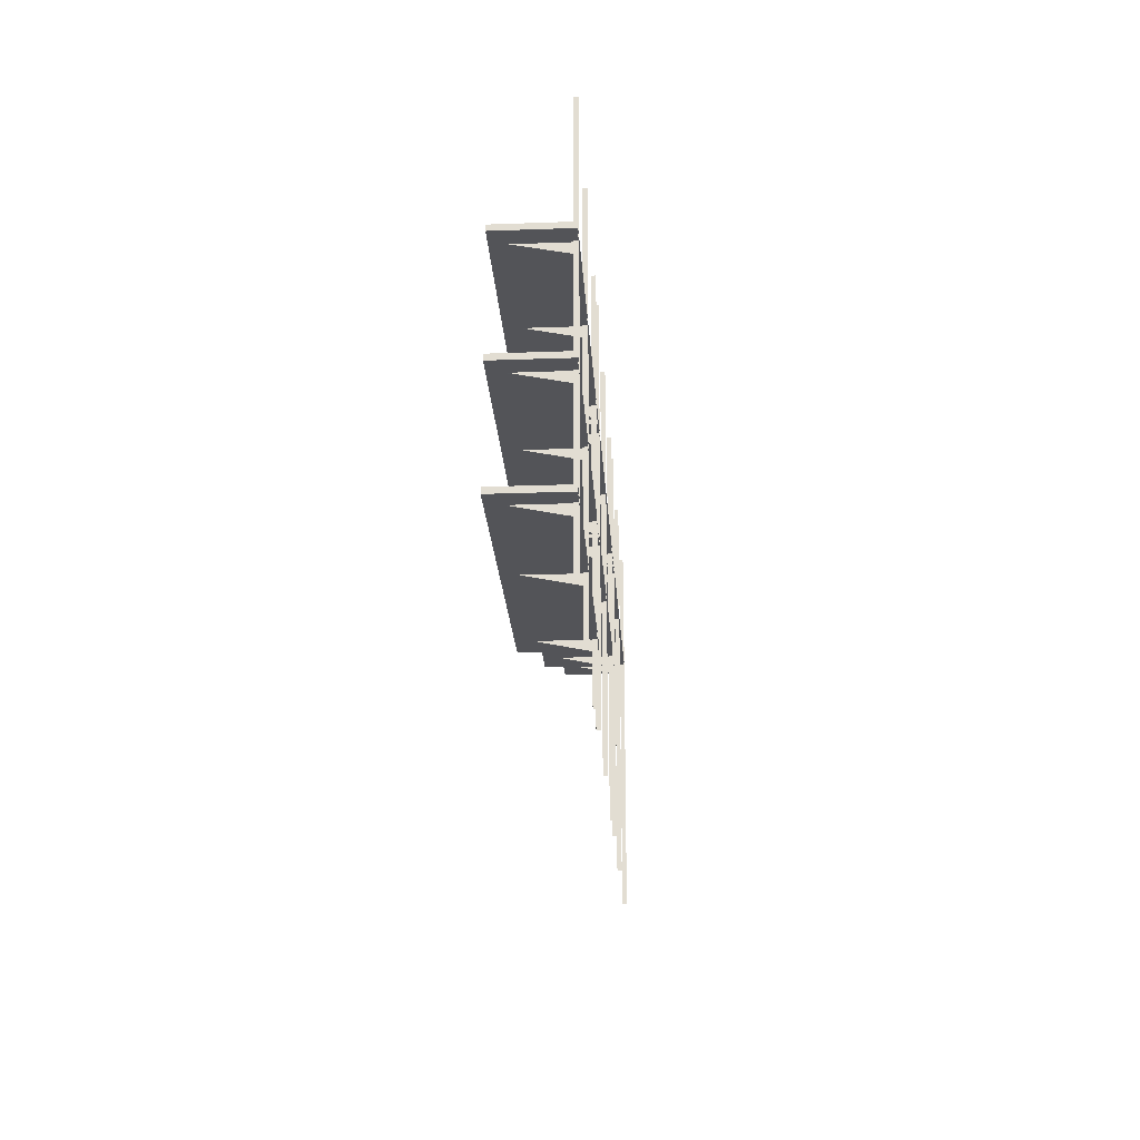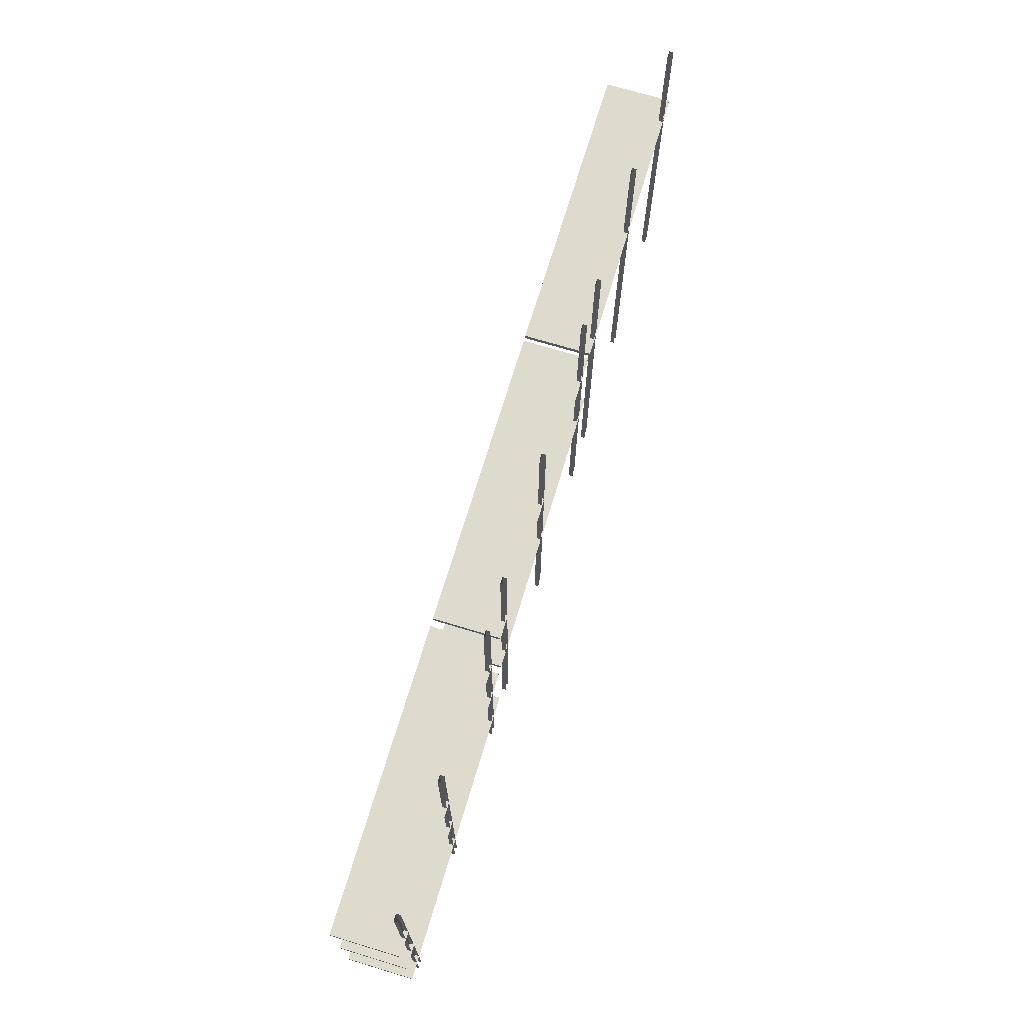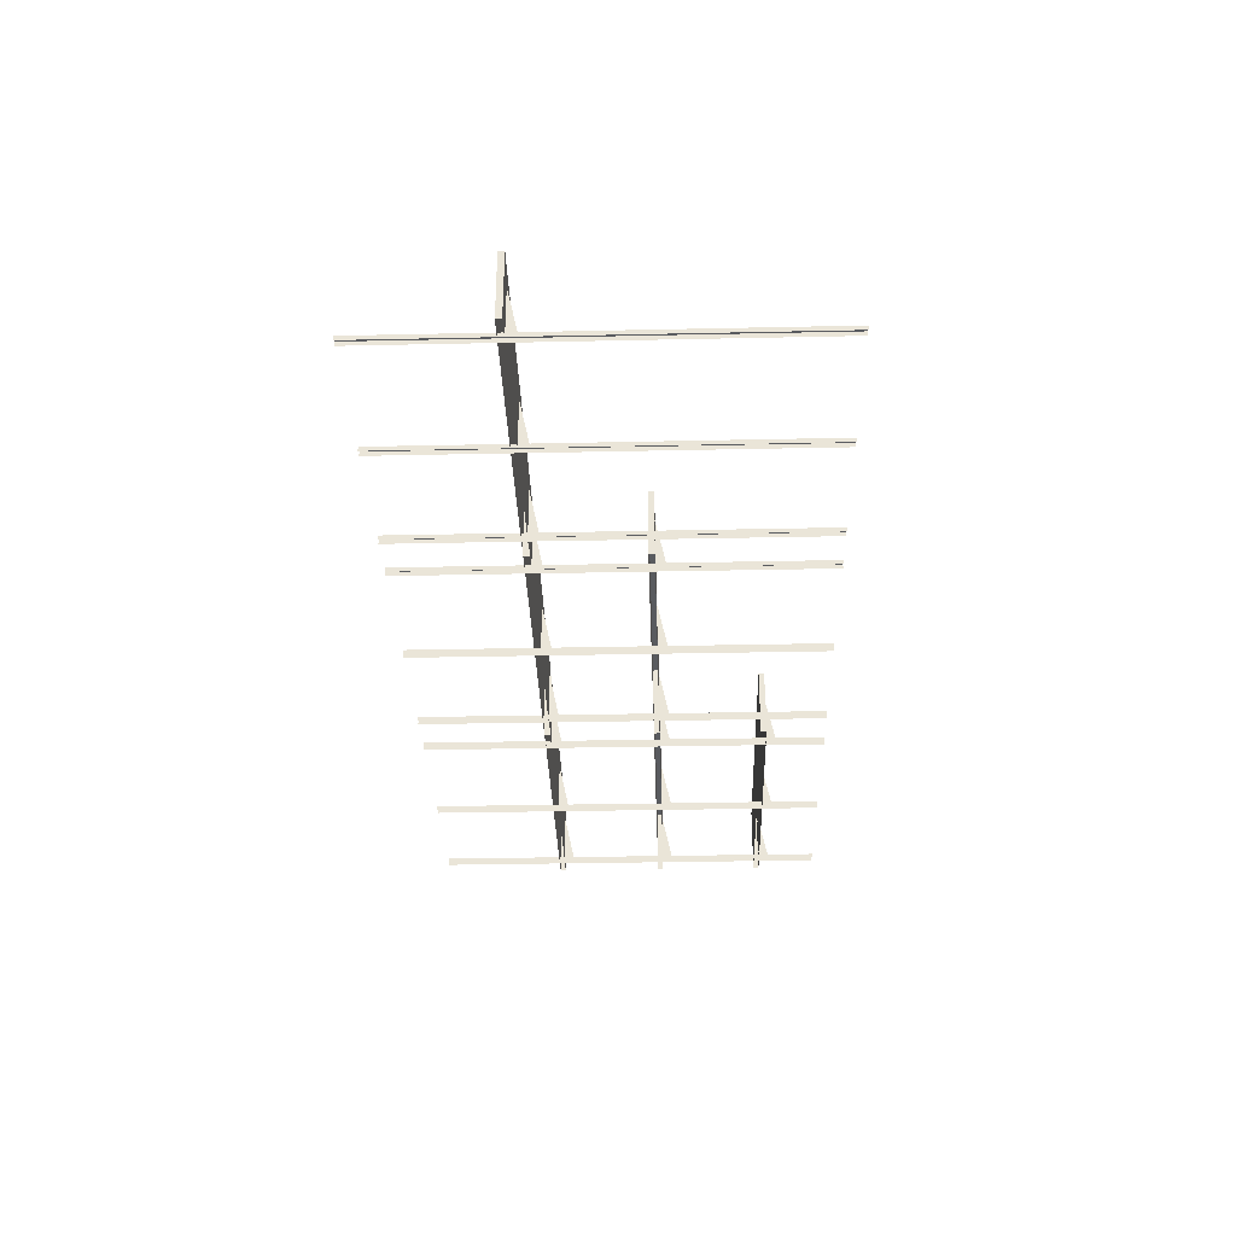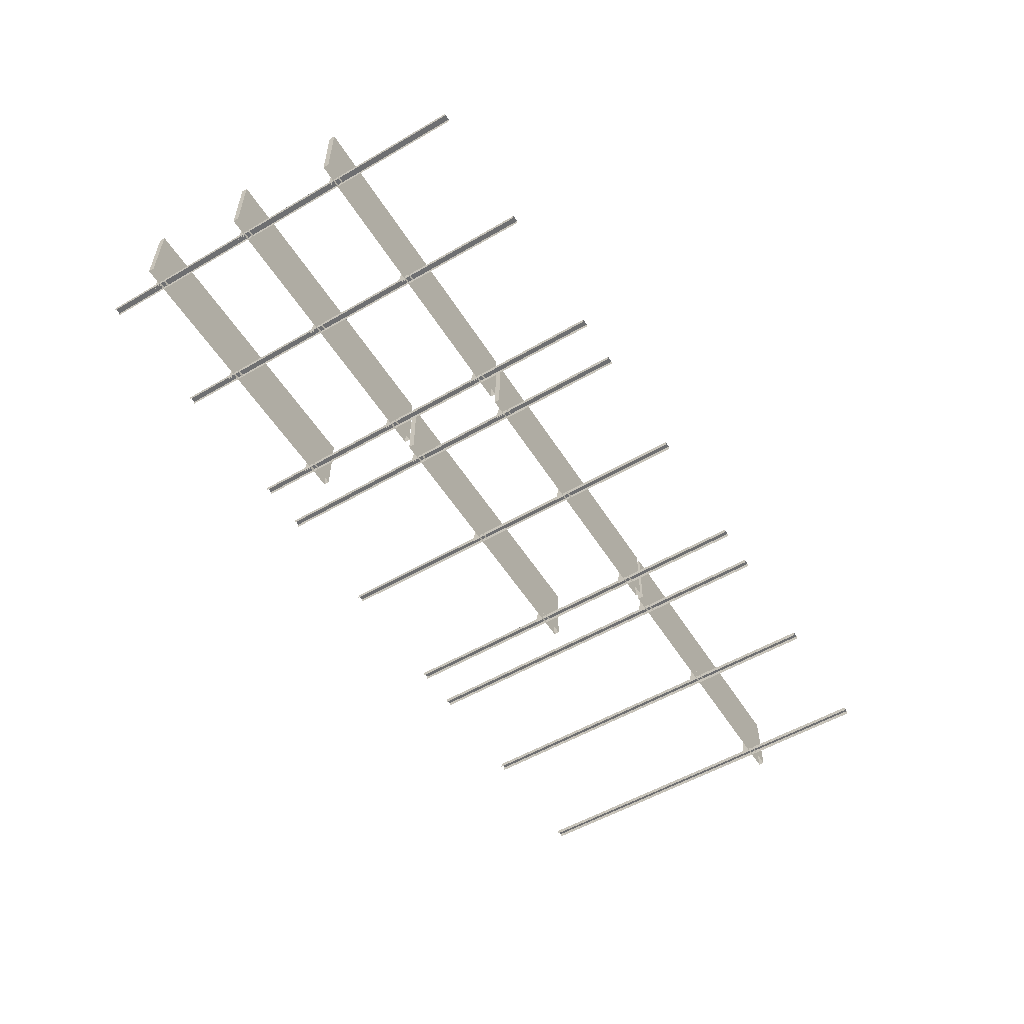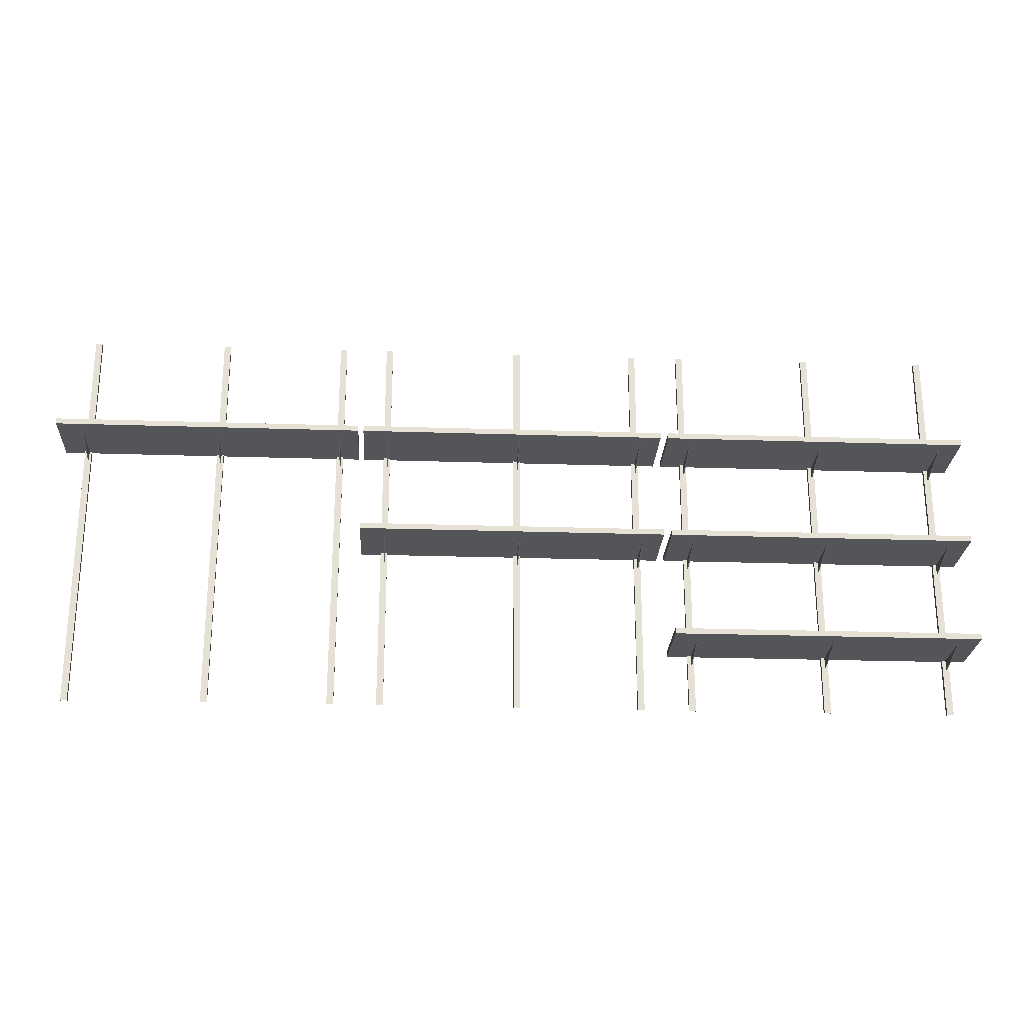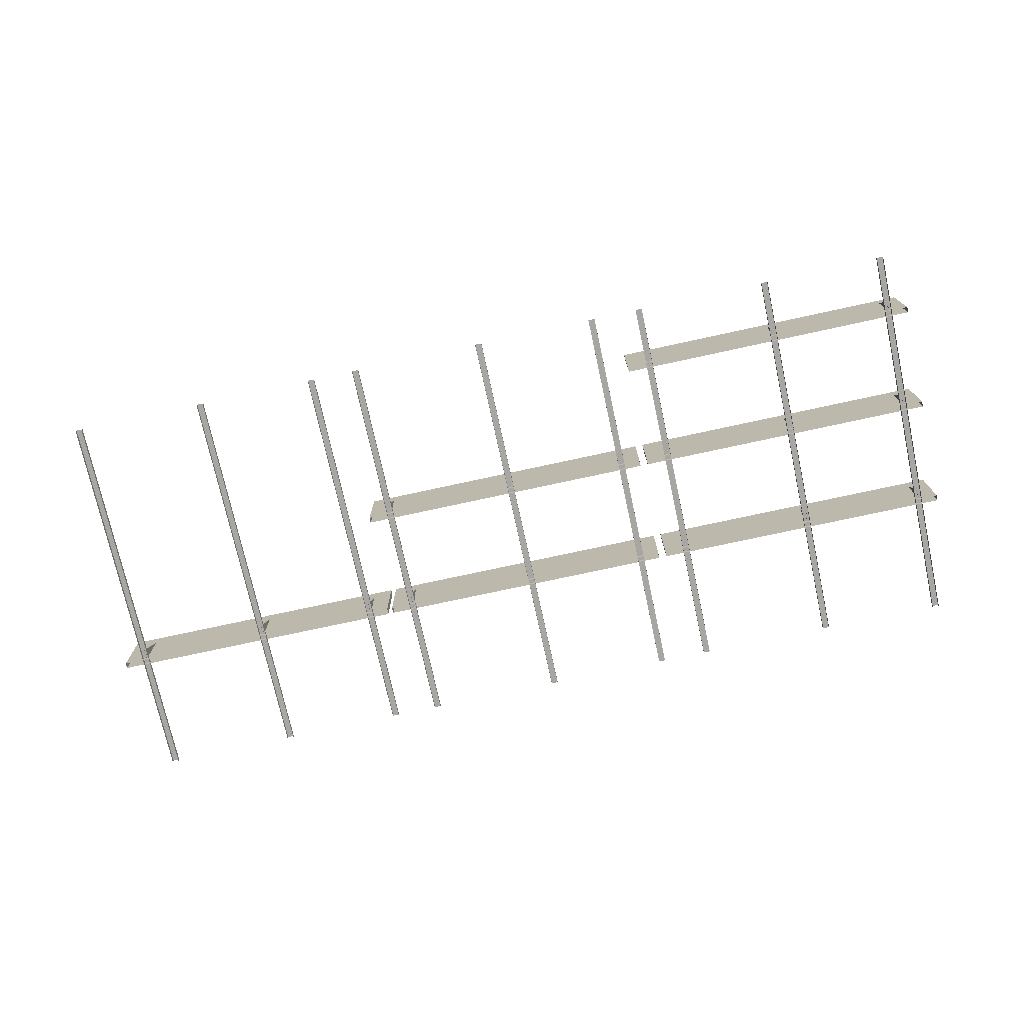
<metadata>
{"format":"obj","ext":"obj","renderer":"f3d","projection":"perspective","resolution":1024,"background":"white","views":[{"elev":-23.4,"azim":93.5,"up":"+Y"},{"elev":71.1,"azim":106.8,"up":"+Y"},{"elev":-32.7,"azim":-88.3,"up":"+Z"},{"elev":-54.5,"azim":121.6,"up":"+Z"},{"elev":-24.3,"azim":-3.1,"up":"+Y"},{"elev":-74.1,"azim":12.3,"up":"+Z"}]}
</metadata>
<code>
o Cube.001
v 1.618 -0.6329 0.492
v 1.618 3.52 0.492
v 1.618 -0.6329 0.447
v 1.618 3.52 0.447
v 1.687 -0.6329 0.492
v 1.687 3.52 0.492
v 1.687 -0.6329 0.447
v 1.687 3.52 0.447
v 1.409 -0.03079 1.151
v 1.409 0.02729 1.151
v 1.409 -0.03079 0.4478
v 1.409 0.02729 0.4478
v 4.572 -0.03079 1.151
v 4.572 0.02729 1.151
v 4.572 -0.03079 0.4478
v 4.572 0.02729 0.4478
v 1.665 -0.03049 0.9941
v 1.665 -0.137 0.4862
v 1.665 -0.03049 0.4862
v 1.655 -0.03049 0.9941
v 1.655 -0.137 0.4862
v 1.655 -0.03049 0.4862
v 3.036 -0.6329 0.492
v 3.036 3.52 0.492
v 3.036 -0.6329 0.447
v 3.036 3.52 0.447
v 3.105 -0.6329 0.492
v 3.105 3.52 0.492
v 3.105 -0.6329 0.447
v 3.105 3.52 0.447
v 3.083 -0.03049 0.9941
v 3.083 -0.137 0.4862
v 3.083 -0.03049 0.4862
v 3.073 -0.03049 0.9941
v 3.073 -0.137 0.4862
v 3.073 -0.03049 0.4862
v 4.328 -0.6329 0.492
v 4.328 3.52 0.492
v 4.328 -0.6329 0.447
v 4.328 3.52 0.447
v 4.397 -0.6329 0.492
v 4.397 3.52 0.492
v 4.397 -0.6329 0.447
v 4.397 3.52 0.447
v 4.375 -0.03049 0.9941
v 4.375 -0.137 0.4862
v 4.375 -0.03049 0.4862
v 4.366 -0.03049 0.9941
v 4.366 -0.137 0.4862
v 4.366 -0.03049 0.4862
v 1.409 1.065 1.151
v 1.409 1.123 1.151
v 1.409 1.065 0.4478
v 1.409 1.123 0.4478
v 4.572 1.065 1.151
v 4.572 1.123 1.151
v 4.572 1.065 0.4478
v 4.572 1.123 0.4478
v 1.665 1.065 0.9941
v 1.665 0.9589 0.4862
v 1.665 1.065 0.4862
v 1.655 1.065 0.9941
v 1.655 0.9589 0.4862
v 1.655 1.065 0.4862
v 3.083 1.065 0.9941
v 3.083 0.9589 0.4862
v 3.083 1.065 0.4862
v 3.073 1.065 0.9941
v 3.073 0.9589 0.4862
v 3.073 1.065 0.4862
v 4.375 1.065 0.9941
v 4.375 0.9589 0.4862
v 4.375 1.065 0.4862
v 4.366 1.065 0.9941
v 4.366 0.9589 0.4862
v 4.366 1.065 0.4862
v 1.409 2.189 1.151
v 1.409 2.247 1.151
v 1.409 2.189 0.4478
v 1.409 2.247 0.4478
v 4.572 2.189 1.151
v 4.572 2.247 1.151
v 4.572 2.189 0.4478
v 4.572 2.247 0.4478
v 1.665 2.189 0.9941
v 1.665 2.083 0.4862
v 1.665 2.189 0.4862
v 1.655 2.189 0.9941
v 1.655 2.083 0.4862
v 1.655 2.189 0.4862
v 3.083 2.189 0.9941
v 3.083 2.083 0.4862
v 3.083 2.189 0.4862
v 3.073 2.189 0.9941
v 3.073 2.083 0.4862
v 3.073 2.189 0.4862
v 4.375 2.189 0.9941
v 4.375 2.083 0.4862
v 4.375 2.189 0.4862
v 4.366 2.189 0.9941
v 4.366 2.083 0.4862
v 4.366 2.189 0.4862
v -1.628 -0.6329 0.492
v -1.628 3.52 0.492
v -1.628 -0.6329 0.447
v -1.628 3.52 0.447
v -1.558 -0.6329 0.492
v -1.558 3.52 0.492
v -1.558 -0.6329 0.447
v -1.558 3.52 0.447
v -0.2099 -0.6329 0.492
v -0.2099 3.52 0.492
v -0.2099 -0.6329 0.447
v -0.2099 3.52 0.447
v -0.1404 -0.6329 0.492
v -0.1404 3.52 0.492
v -0.1404 -0.6329 0.447
v -0.1404 3.52 0.447
v 1.082 -0.6329 0.492
v 1.082 3.52 0.492
v 1.082 -0.6329 0.447
v 1.082 3.52 0.447
v 1.152 -0.6329 0.492
v 1.152 3.52 0.492
v 1.152 -0.6329 0.447
v 1.152 3.52 0.447
v -1.836 1.065 1.151
v -1.836 1.123 1.151
v -1.836 1.065 0.4478
v -1.836 1.123 0.4478
v 1.327 1.065 1.151
v 1.327 1.123 1.151
v 1.327 1.065 0.4478
v 1.327 1.123 0.4478
v -1.58 1.065 0.9941
v -1.58 0.9589 0.4862
v -1.58 1.065 0.4862
v -1.59 1.065 0.9941
v -1.59 0.9589 0.4862
v -1.59 1.065 0.4862
v -0.1624 1.065 0.9941
v -0.1624 0.9589 0.4862
v -0.1624 1.065 0.4862
v -0.1721 1.065 0.9941
v -0.1721 0.9589 0.4862
v -0.1721 1.065 0.4862
v 1.13 1.065 0.9941
v 1.13 0.9589 0.4862
v 1.13 1.065 0.4862
v 1.12 1.065 0.9941
v 1.12 0.9589 0.4862
v 1.12 1.065 0.4862
v -1.836 2.189 1.151
v -1.836 2.247 1.151
v -1.836 2.189 0.4478
v -1.836 2.247 0.4478
v 1.327 2.189 1.151
v 1.327 2.247 1.151
v 1.327 2.189 0.4478
v 1.327 2.247 0.4478
v -1.58 2.189 0.9941
v -1.58 2.083 0.4862
v -1.58 2.189 0.4862
v -1.59 2.189 0.9941
v -1.59 2.083 0.4862
v -1.59 2.189 0.4862
v -0.1624 2.189 0.9941
v -0.1624 2.083 0.4862
v -0.1624 2.189 0.4862
v -0.1721 2.189 0.9941
v -0.1721 2.083 0.4862
v -0.1721 2.189 0.4862
v 1.13 2.189 0.9941
v 1.13 2.083 0.4862
v 1.13 2.189 0.4862
v 1.12 2.189 0.9941
v 1.12 2.083 0.4862
v 1.12 2.189 0.4862
v -4.849 -0.6329 0.492
v -4.849 3.52 0.492
v -4.849 -0.6329 0.447
v -4.849 3.52 0.447
v -4.78 -0.6329 0.492
v -4.78 3.52 0.492
v -4.78 -0.6329 0.447
v -4.78 3.52 0.447
v -3.431 -0.6329 0.492
v -3.431 3.52 0.492
v -3.431 -0.6329 0.447
v -3.431 3.52 0.447
v -3.361 -0.6329 0.492
v -3.361 3.52 0.492
v -3.361 -0.6329 0.447
v -3.361 3.52 0.447
v -2.139 -0.6329 0.492
v -2.139 3.52 0.492
v -2.139 -0.6329 0.447
v -2.139 3.52 0.447
v -2.069 -0.6329 0.492
v -2.069 3.52 0.492
v -2.069 -0.6329 0.447
v -2.069 3.52 0.447
v -5.057 2.189 1.151
v -5.057 2.247 1.151
v -5.057 2.189 0.4478
v -5.057 2.247 0.4478
v -1.894 2.189 1.151
v -1.894 2.247 1.151
v -1.894 2.189 0.4478
v -1.894 2.247 0.4478
v -4.801 2.189 0.9941
v -4.801 2.083 0.4862
v -4.801 2.189 0.4862
v -4.811 2.189 0.9941
v -4.811 2.083 0.4862
v -4.811 2.189 0.4862
v -3.383 2.189 0.9941
v -3.383 2.083 0.4862
v -3.383 2.189 0.4862
v -3.393 2.189 0.9941
v -3.393 2.083 0.4862
v -3.393 2.189 0.4862
v -2.091 2.189 0.9941
v -2.091 2.083 0.4862
v -2.091 2.189 0.4862
v -2.101 2.189 0.9941
v -2.101 2.083 0.4862
v -2.101 2.189 0.4862
f 1 2 4 3
f 15 16 14 13
f 7 8 6 5
f 5 6 2 1
f 9 10 12 11
f 13 14 10 9
f 11 15 13 9
f 16 12 10 14
f 17 19 18
f 21 22 20
f 18 21 20 17
f 22 19 17 20
f 23 24 26 25
f 29 30 28 27
f 27 28 24 23
f 31 33 32
f 35 36 34
f 32 35 34 31
f 36 33 31 34
f 37 38 40 39
f 43 44 42 41
f 41 42 38 37
f 45 47 46
f 49 50 48
f 46 49 48 45
f 50 47 45 48
f 57 58 56 55
f 51 52 54 53
f 55 56 52 51
f 53 57 55 51
f 58 54 52 56
f 59 61 60
f 63 64 62
f 60 63 62 59
f 64 61 59 62
f 65 67 66
f 69 70 68
f 66 69 68 65
f 70 67 65 68
f 71 73 72
f 75 76 74
f 72 75 74 71
f 76 73 71 74
f 83 84 82 81
f 77 78 80 79
f 81 82 78 77
f 79 83 81 77
f 84 80 78 82
f 85 87 86
f 89 90 88
f 86 89 88 85
f 90 87 85 88
f 91 93 92
f 95 96 94
f 92 95 94 91
f 96 93 91 94
f 97 99 98
f 101 102 100
f 98 101 100 97
f 102 99 97 100
f 103 104 106 105
f 109 110 108 107
f 107 108 104 103
f 111 112 114 113
f 117 118 116 115
f 115 116 112 111
f 119 120 122 121
f 125 126 124 123
f 123 124 120 119
f 133 134 132 131
f 127 128 130 129
f 131 132 128 127
f 129 133 131 127
f 134 130 128 132
f 135 137 136
f 139 140 138
f 136 139 138 135
f 140 137 135 138
f 141 143 142
f 145 146 144
f 142 145 144 141
f 146 143 141 144
f 147 149 148
f 151 152 150
f 148 151 150 147
f 152 149 147 150
f 159 160 158 157
f 153 154 156 155
f 157 158 154 153
f 155 159 157 153
f 160 156 154 158
f 161 163 162
f 165 166 164
f 162 165 164 161
f 166 163 161 164
f 167 169 168
f 171 172 170
f 168 171 170 167
f 172 169 167 170
f 173 175 174
f 177 178 176
f 174 177 176 173
f 178 175 173 176
f 179 180 182 181
f 185 186 184 183
f 183 184 180 179
f 187 188 190 189
f 193 194 192 191
f 191 192 188 187
f 195 196 198 197
f 201 202 200 199
f 199 200 196 195
f 209 210 208 207
f 203 204 206 205
f 207 208 204 203
f 205 209 207 203
f 210 206 204 208
f 211 213 212
f 215 216 214
f 212 215 214 211
f 216 213 211 214
f 217 219 218
f 221 222 220
f 218 221 220 217
f 222 219 217 220
f 223 225 224
f 227 228 226
f 224 227 226 223
f 228 225 223 226

</code>
